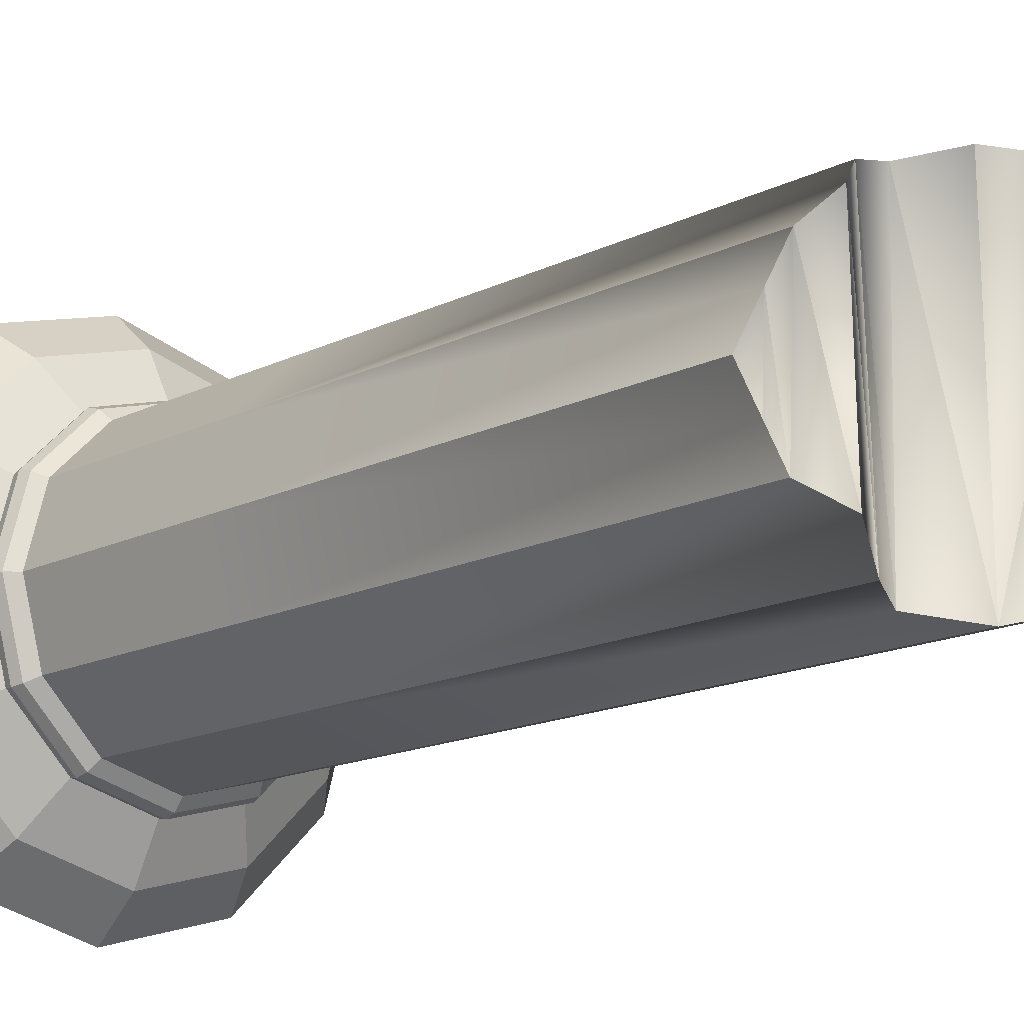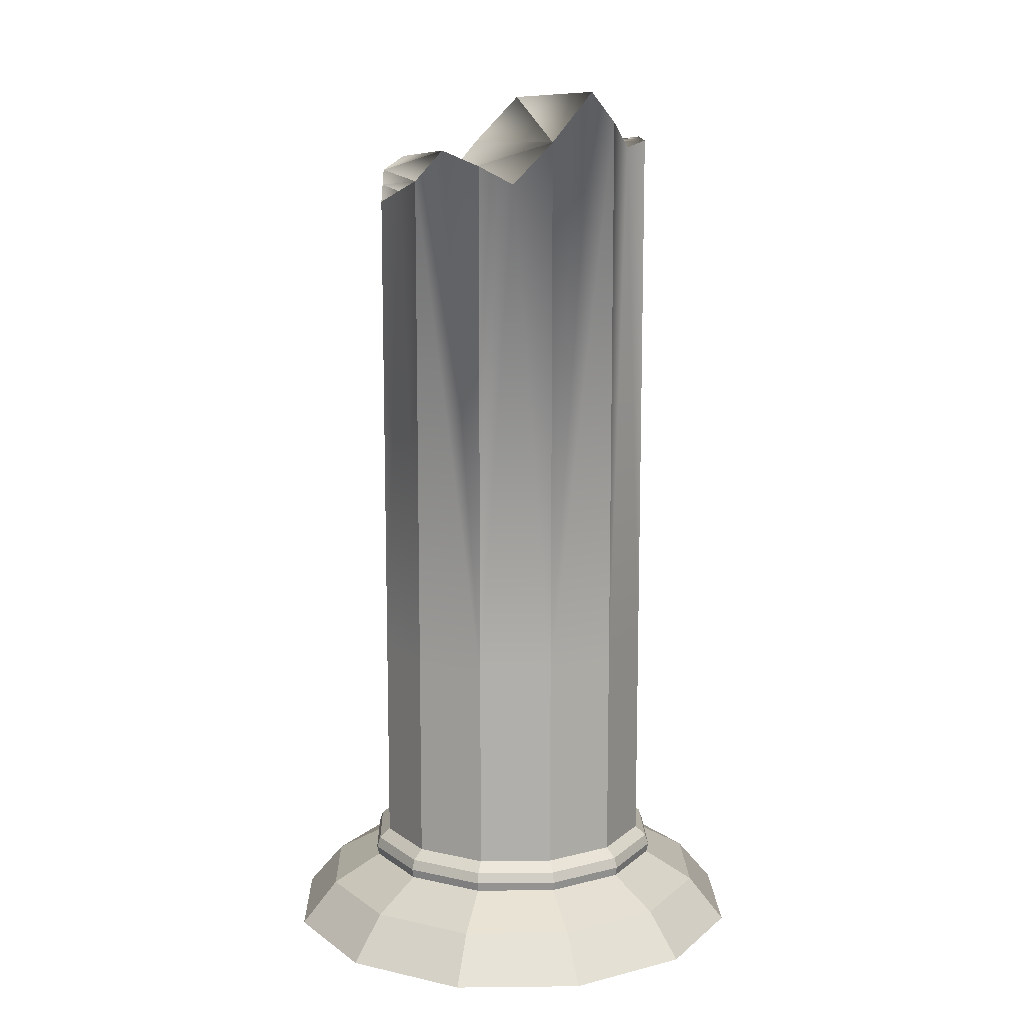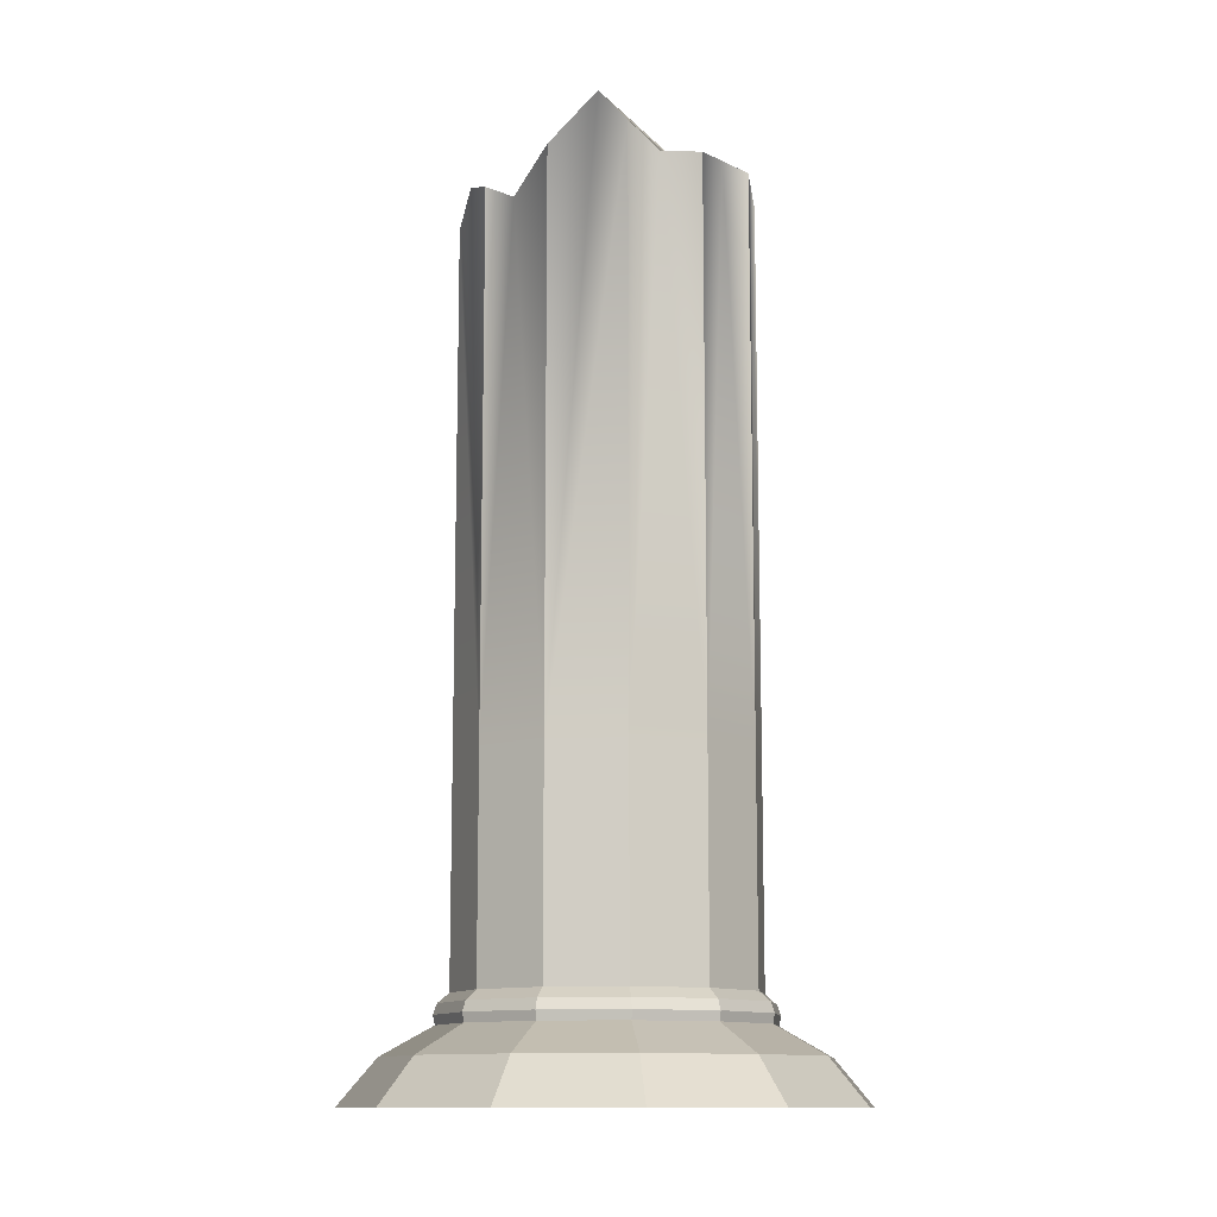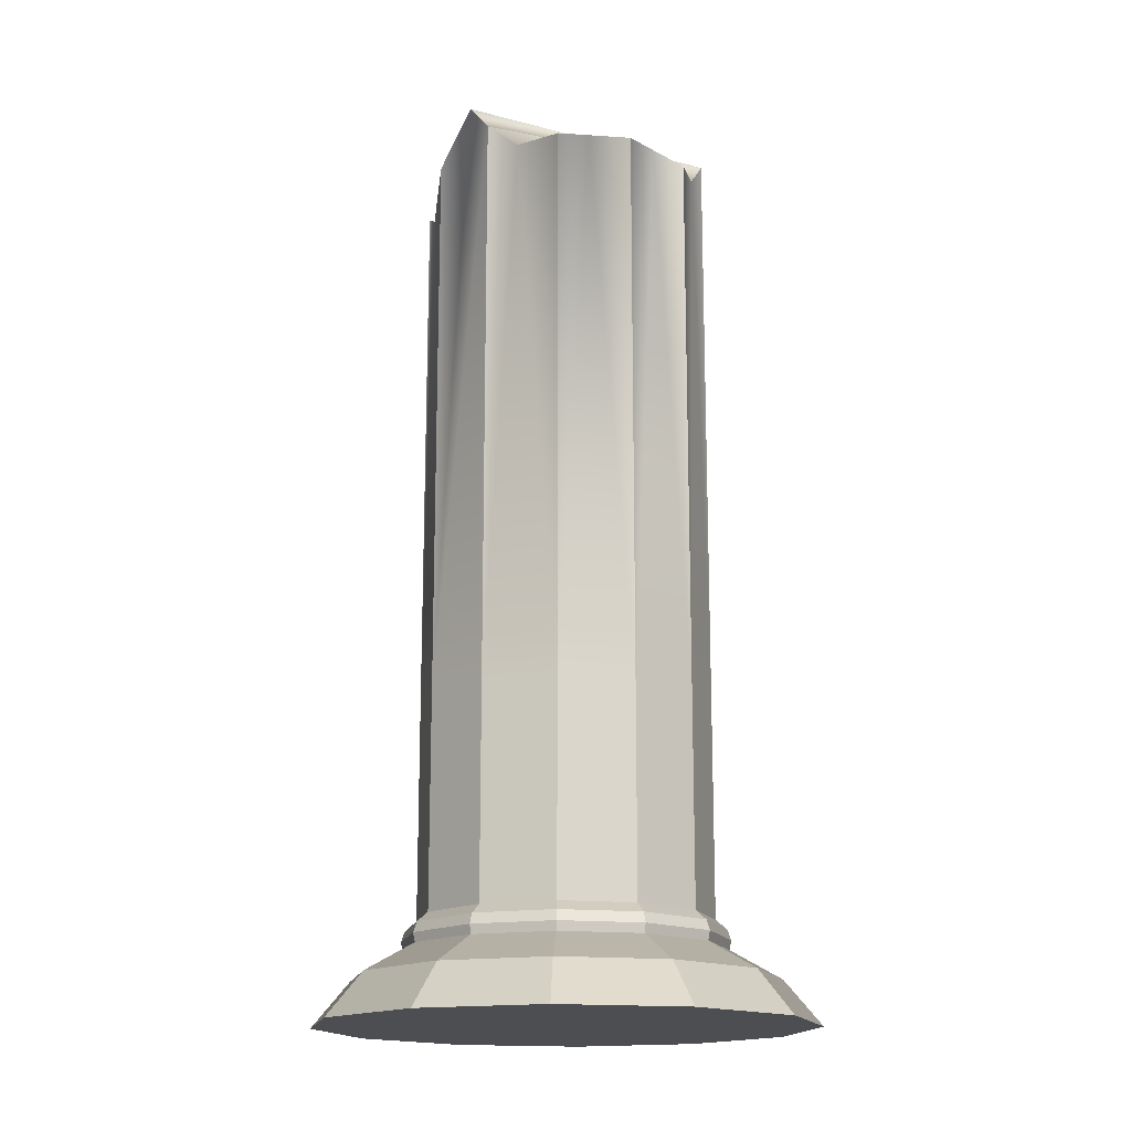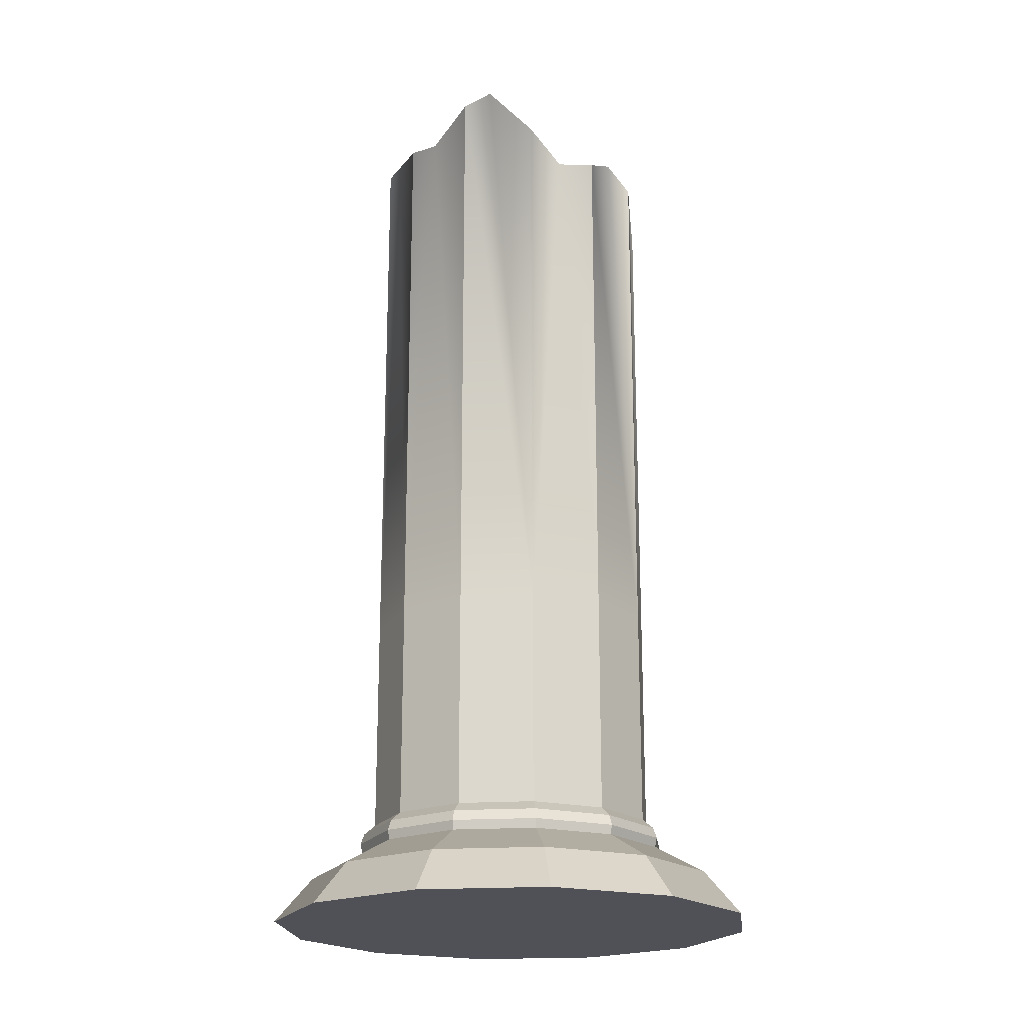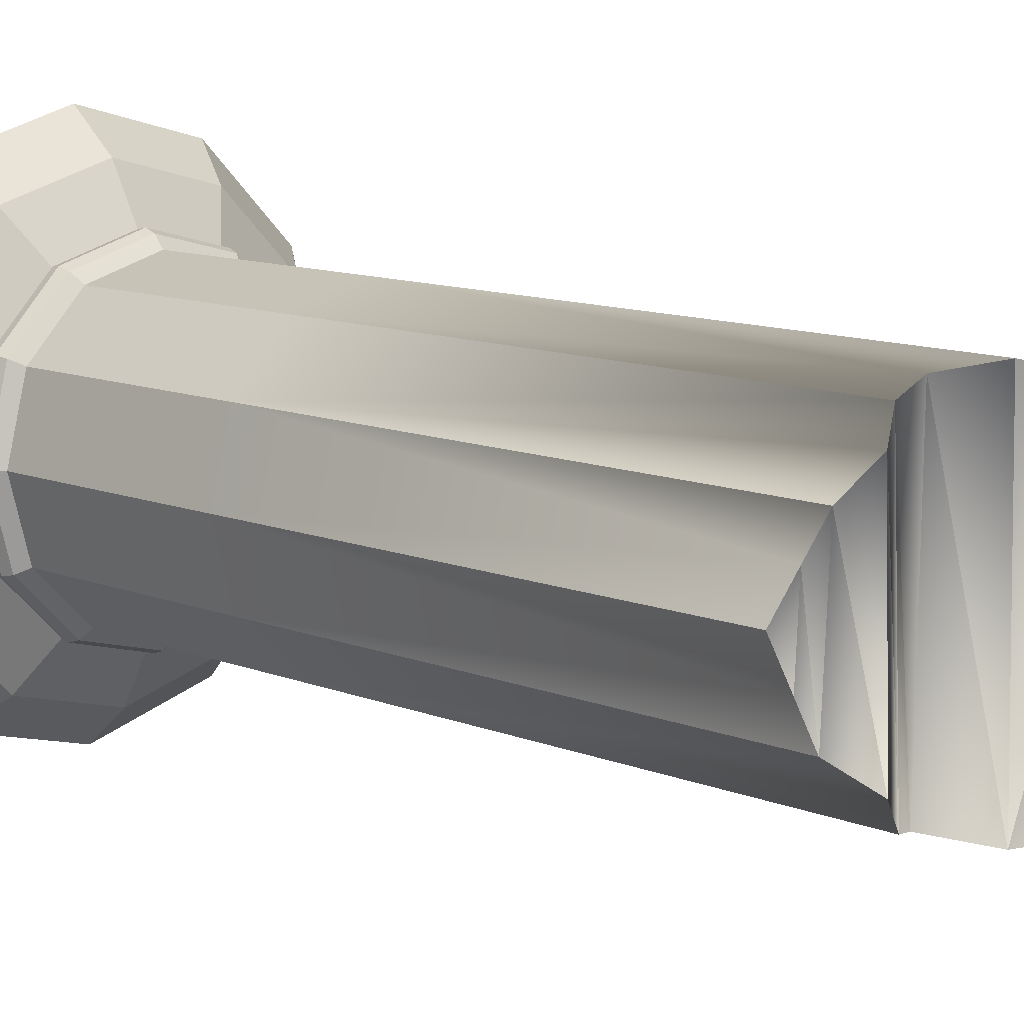
<metadata>
{"format":"obj","ext":"obj","renderer":"f3d","projection":"perspective","resolution":1024,"background":"white","views":[{"elev":-14.4,"azim":138.1,"up":"+Z"},{"elev":11.8,"azim":163.5,"up":"+Y"},{"elev":-11.8,"azim":-157.1,"up":"+Y"},{"elev":-16.5,"azim":-117.0,"up":"+Y"},{"elev":-20.4,"azim":-8.5,"up":"+Y"},{"elev":11.0,"azim":135.0,"up":"+Z"}]}
</metadata>
<code>
o Cylinder
v 0.001099 0.2936 -0.9196
v 0.4612 -1.066 -0.7963
v 0.001099 -1.066 -0.9196
v 0.4612 0.2936 -0.7963
v 0.798 -1.066 -0.4595
v 0.798 0.2936 -0.4595
v 0.9213 -1.066 0.000608
v 0.9213 0.2936 0.000608
v 0.798 -1.066 0.4607
v 0.798 0.2936 0.4607
v 0.4612 -1.066 0.7975
v 0.4612 0.2936 0.7975
v 0.001099 -1.066 0.9208
v 0.001099 0.2936 0.9208
v -0.459 -1.066 0.7975
v -0.459 0.2936 0.7975
v -0.7958 -1.066 0.4607
v -0.7958 0.2936 0.4607
v -0.9191 -1.066 0.000608
v -0.9191 0.2936 0.000608
v -0.7958 -1.066 -0.4595
v -0.7958 0.2936 -0.4595
v -0.459 -1.066 -0.7963
v -0.459 0.2936 -0.7963
v 1.56 -1.711 0.000608
v -0.7784 -1.711 1.351
v -0.7784 -1.711 -1.349
v 0.859 -1.126 -0.4947
v 0.4964 -1.126 -0.8573
v -0.8765 -1.192 -0.5061
v -0.4994 -1.25 -0.8663
v -0.8659 -1.25 -0.4999
v -1.012 -1.192 0.000608
v -1 -1.25 0.000608
v -0.8659 -1.25 0.5011
v -0.4994 -1.25 0.8676
v -0.8765 -1.192 0.5073
v 0.001099 -1.25 1.002
v -0.5056 -1.192 0.8782
v 0.5016 -1.25 0.8676
v 0.001099 -1.192 1.014
v 0.868 -1.25 0.5011
v 0.5078 -1.192 0.8782
v 1.014 -1.192 0.000608
v 1.002 -1.25 0.000608
v 0.8787 -1.192 -0.5061
v 0.868 -1.25 -0.4999
v 0.5078 -1.192 -0.877
v 0.5016 -1.25 -0.8663
v -0.5056 -1.192 -0.877
v 0.001099 -1.25 -1
v 0.001099 -1.711 -1.558
v 0.6623 -1.43 -1.145
v 0.7806 -1.711 -1.349
v 1.146 -1.43 -0.6606
v 1.351 -1.711 -0.7789
v 1.324 -1.43 0.000608
v 1.351 -1.711 0.7801
v 1.146 -1.43 0.6618
v 0.7806 -1.711 1.351
v 0.6623 -1.43 1.146
v 0.001099 -1.711 1.56
v 0.001099 -1.43 1.323
v -0.6601 -1.43 1.146
v -1.349 -1.711 0.7801
v -1.144 -1.43 0.6618
v -1.558 -1.711 0.000609
v -1.144 -1.43 -0.6606
v -1.349 -1.711 -0.7789
v -0.6601 -1.43 -1.145
v 0.001099 -1.43 -1.322
v 0.001099 -1.126 -0.99
v -0.4942 -1.126 -0.8573
v 0.9917 -1.126 0.000608
v 0.859 -1.126 0.4959
v 0.4964 -1.126 0.8585
v 0.001099 -1.126 0.9912
v -0.4942 -1.126 0.8585
v -0.8568 -1.126 0.4959
v -0.9895 -1.126 0.000608
v -1.321 -1.43 0.000608
v -0.8568 -1.126 -0.4947
v 0.001099 -1.192 -1.013
v 0.8787 -1.192 0.5073
v 0.8563 3.509 0.2429
v 0.798 3.601 0.4607
v -0.6039 3.773 -0.6514
v 0.001099 3.814 -0.9196
v 0.798 3.56 -0.4595
v 0.4612 3.603 0.7975
v 0.2462 3.547 -0.8539
v 0.8568 3.487 -0.24
v -0.8668 3.813 0.1956
v 0.4612 3.664 -0.7963
v 0.2158 3.55 0.8632
v -0.7958 3.813 -0.4595
v 0.9213 3.407 0.000609
v -0.2856 4.099 0.844
v 0.6524 3.76 -0.6051
v -0.459 3.937 -0.7963
v -0.651 3.775 0.6055
v -0.8479 3.82 -0.2651
v -0.7958 3.789 0.4607
v -0.459 4.006 0.7975
v 0.6106 3.69 0.648
v 0.001099 3.784 0.9208
v -0.9191 3.83 0.000609
v -0.2881 4.131 -0.8421
f 1 2 3
f 4 5 2
f 6 7 5
f 8 9 7
f 10 11 9
f 12 13 11
f 14 15 13
f 16 17 15
f 18 19 17
f 20 21 19
f 95 14 12
f 22 23 21
f 24 3 23
f 25 26 27
f 2 28 29
f 30 31 32
f 33 32 34
f 35 33 34
f 36 37 35
f 38 39 36
f 40 41 38
f 42 43 40
f 44 42 45
f 46 45 47
f 48 47 49
f 50 51 31
f 10 90 12
f 85 10 8
f 1 108 88
f 91 4 1
f 8 92 97
f 87 24 22
f 4 89 6
f 102 22 20
f 93 20 18
f 104 14 98
f 52 53 54
f 54 55 56
f 55 25 56
f 57 58 25
f 59 60 58
f 61 62 60
f 63 26 62
f 64 65 26
f 66 67 65
f 67 68 69
f 69 70 27
f 70 52 27
f 71 49 53
f 23 72 73
f 53 47 55
f 5 74 28
f 47 57 55
f 7 75 74
f 45 59 57
f 9 76 75
f 42 61 59
f 11 77 76
f 40 63 61
f 13 78 77
f 38 64 63
f 15 79 78
f 36 66 64
f 17 80 79
f 66 34 81
f 19 82 80
f 81 32 68
f 82 23 73
f 32 70 68
f 70 51 71
f 83 49 51
f 29 83 72
f 28 48 29
f 74 46 28
f 75 44 74
f 75 43 84
f 77 43 76
f 78 41 77
f 79 39 78
f 80 37 79
f 82 33 80
f 82 50 30
f 73 83 50
f 3 29 72
f 18 101 103
f 1 4 2
f 4 6 5
f 6 8 7
f 8 10 9
f 10 12 11
f 12 14 13
f 14 16 15
f 16 18 17
f 18 20 19
f 20 22 21
f 22 24 23
f 24 1 3
f 27 52 54
f 54 56 25
f 25 58 60
f 60 62 25
f 62 26 25
f 26 65 67
f 67 69 27
f 27 54 25
f 26 67 27
f 2 5 28
f 30 50 31
f 33 30 32
f 35 37 33
f 36 39 37
f 38 41 39
f 40 43 41
f 42 84 43
f 44 84 42
f 46 44 45
f 48 46 47
f 50 83 51
f 8 97 85
f 1 100 108
f 1 88 91
f 6 92 8
f 22 96 87
f 4 94 99
f 20 107 102
f 18 103 93
f 16 104 101
f 14 106 98
f 52 71 53
f 54 53 55
f 55 57 25
f 57 59 58
f 59 61 60
f 61 63 62
f 63 64 26
f 64 66 65
f 66 81 67
f 67 81 68
f 69 68 70
f 70 71 52
f 71 51 49
f 23 3 72
f 53 49 47
f 5 7 74
f 47 45 57
f 7 9 75
f 45 42 59
f 9 11 76
f 42 40 61
f 11 13 77
f 40 38 63
f 13 15 78
f 38 36 64
f 15 17 79
f 36 35 66
f 17 19 80
f 66 35 34
f 19 21 82
f 81 34 32
f 82 21 23
f 32 31 70
f 70 31 51
f 83 48 49
f 29 48 83
f 28 46 48
f 74 44 46
f 75 84 44
f 75 76 43
f 77 41 43
f 78 39 41
f 79 37 39
f 80 33 37
f 82 30 33
f 82 73 50
f 73 72 83
f 3 2 29
f 86 105 10
f 85 97 92
f 90 95 12
f 107 93 102
f 103 102 93
f 101 96 103
f 104 87 101
f 104 108 100
f 98 88 108
f 95 88 106
f 90 91 95
f 105 94 90
f 86 99 105
f 85 89 86
f 103 96 102
f 101 87 96
f 104 100 87
f 104 98 108
f 98 106 88
f 95 91 88
f 90 94 91
f 105 99 94
f 86 89 99
f 85 92 89
f 95 106 14
f 10 105 90
f 85 86 10
f 91 94 4
f 87 100 24
f 4 99 89
f 102 96 22
f 93 107 20
f 104 16 14
f 18 16 101
f 1 24 100
f 6 89 92

</code>
